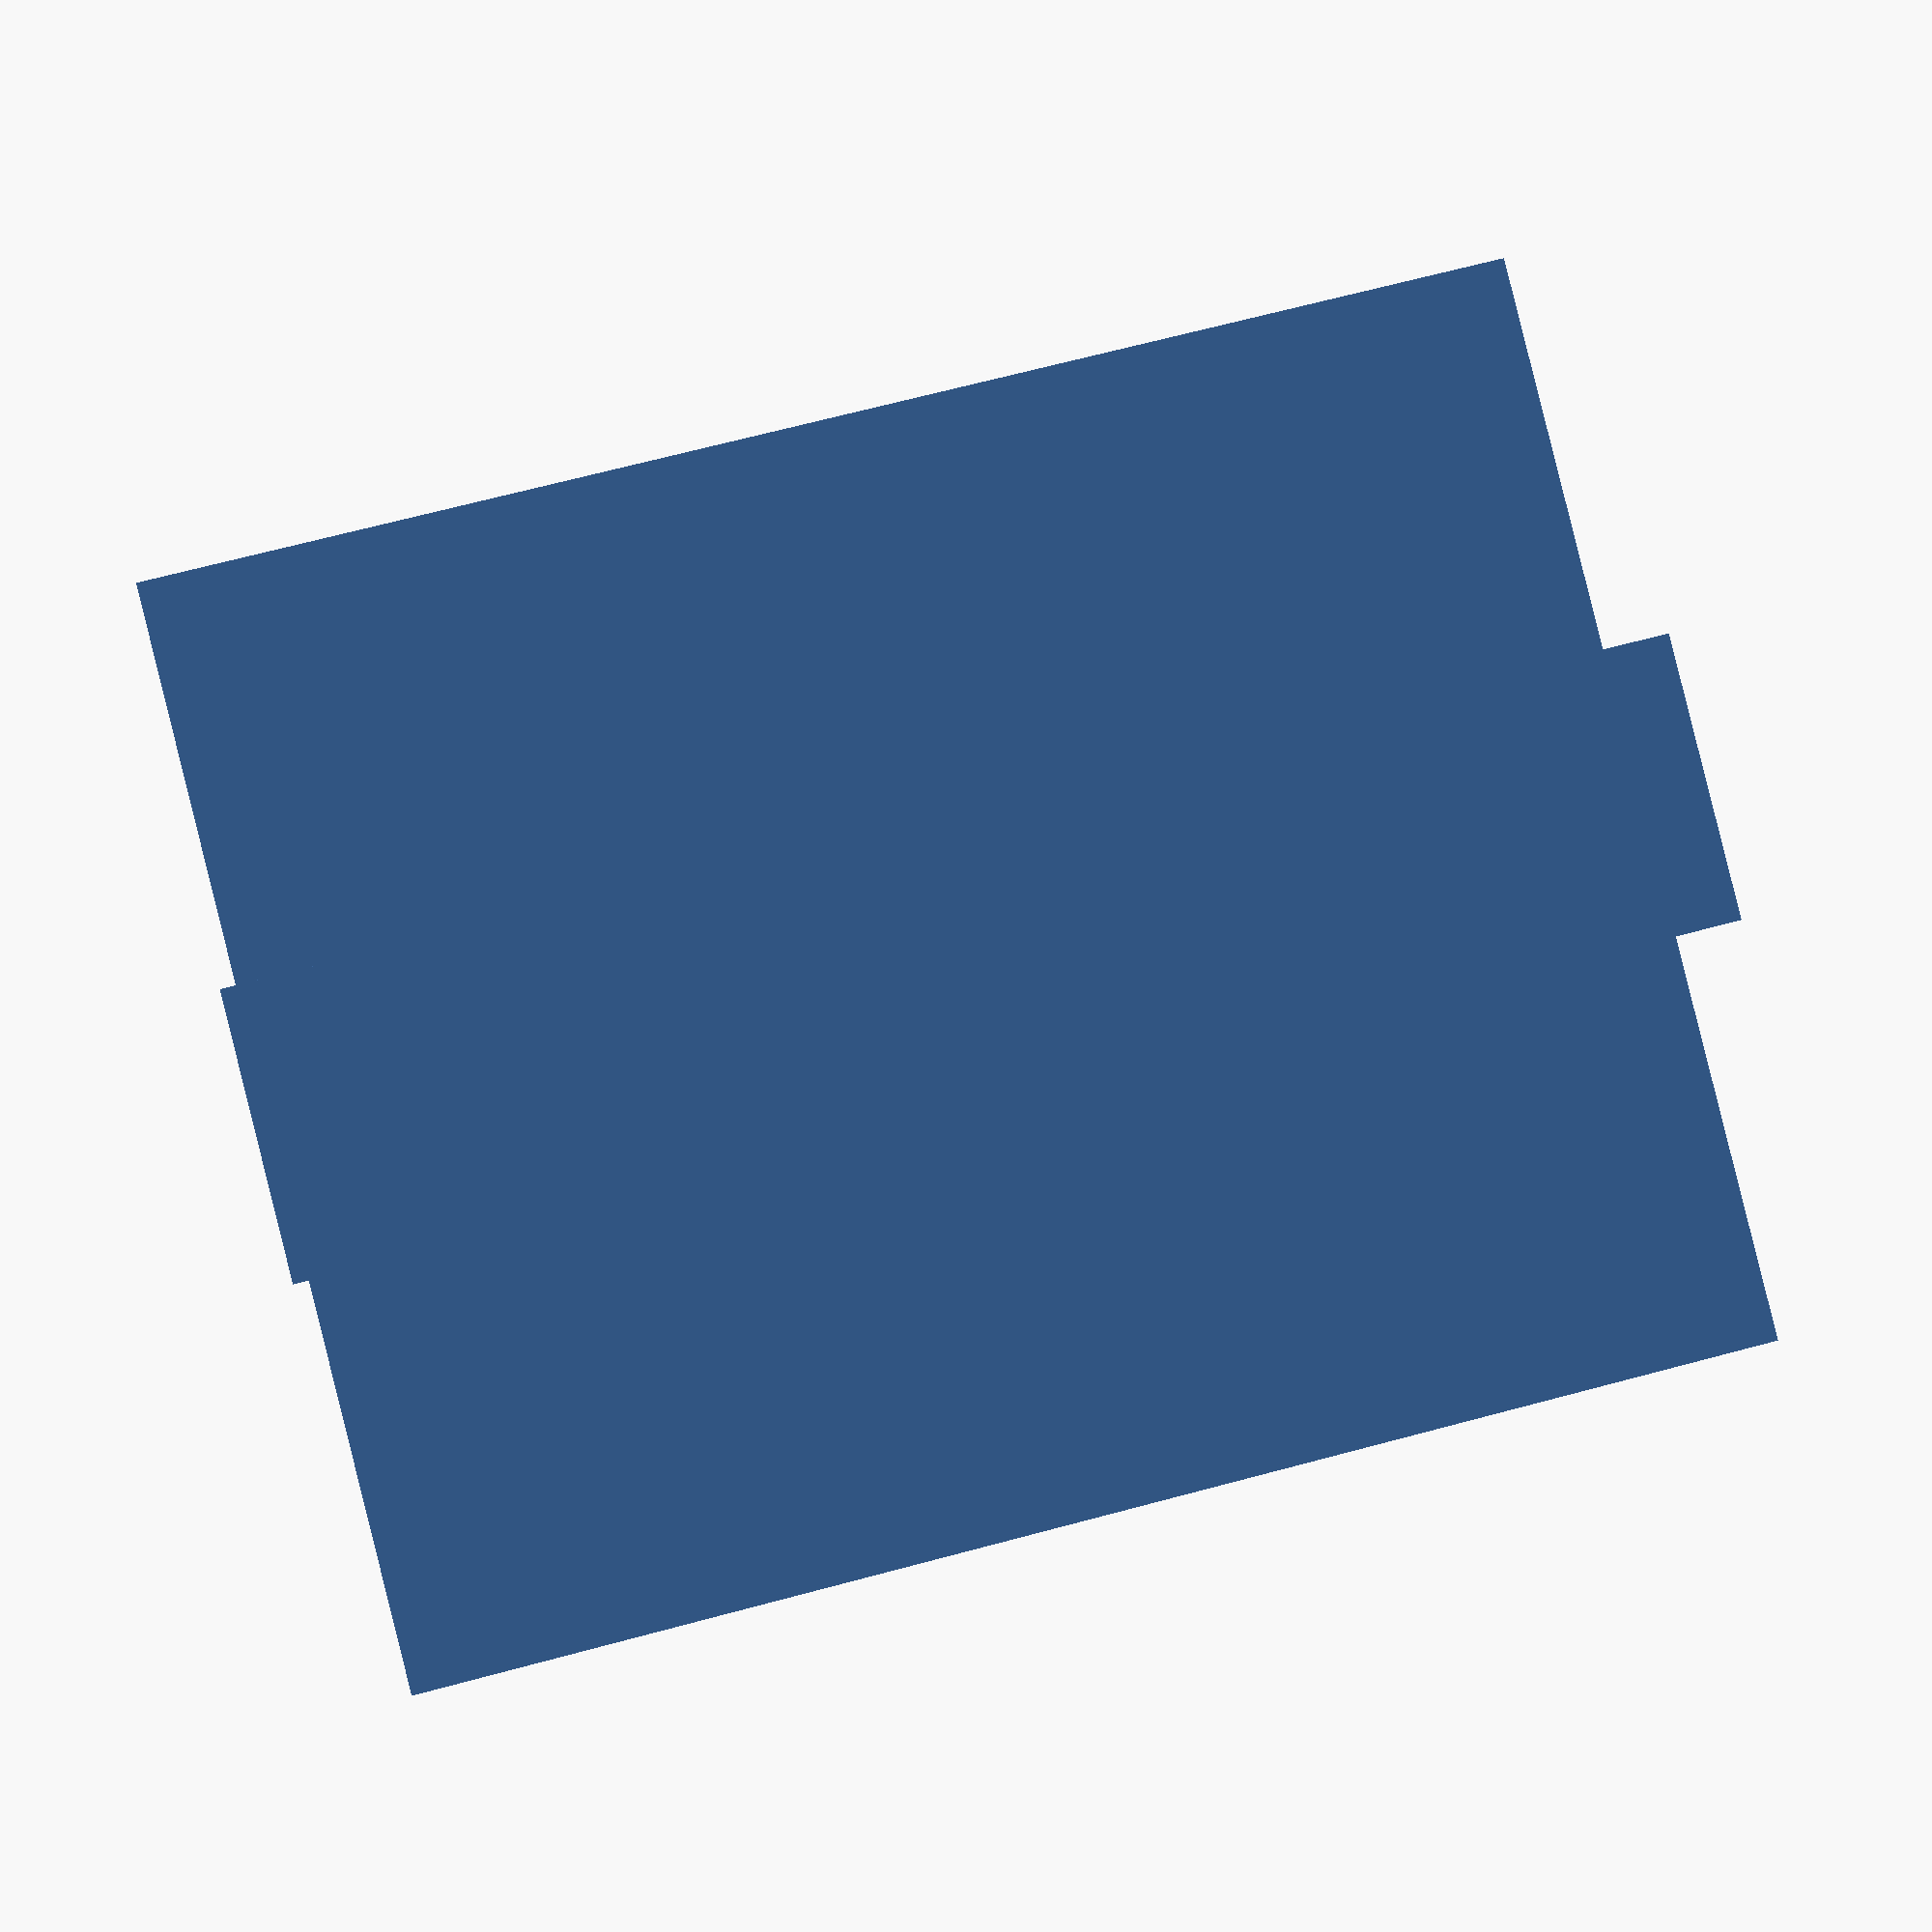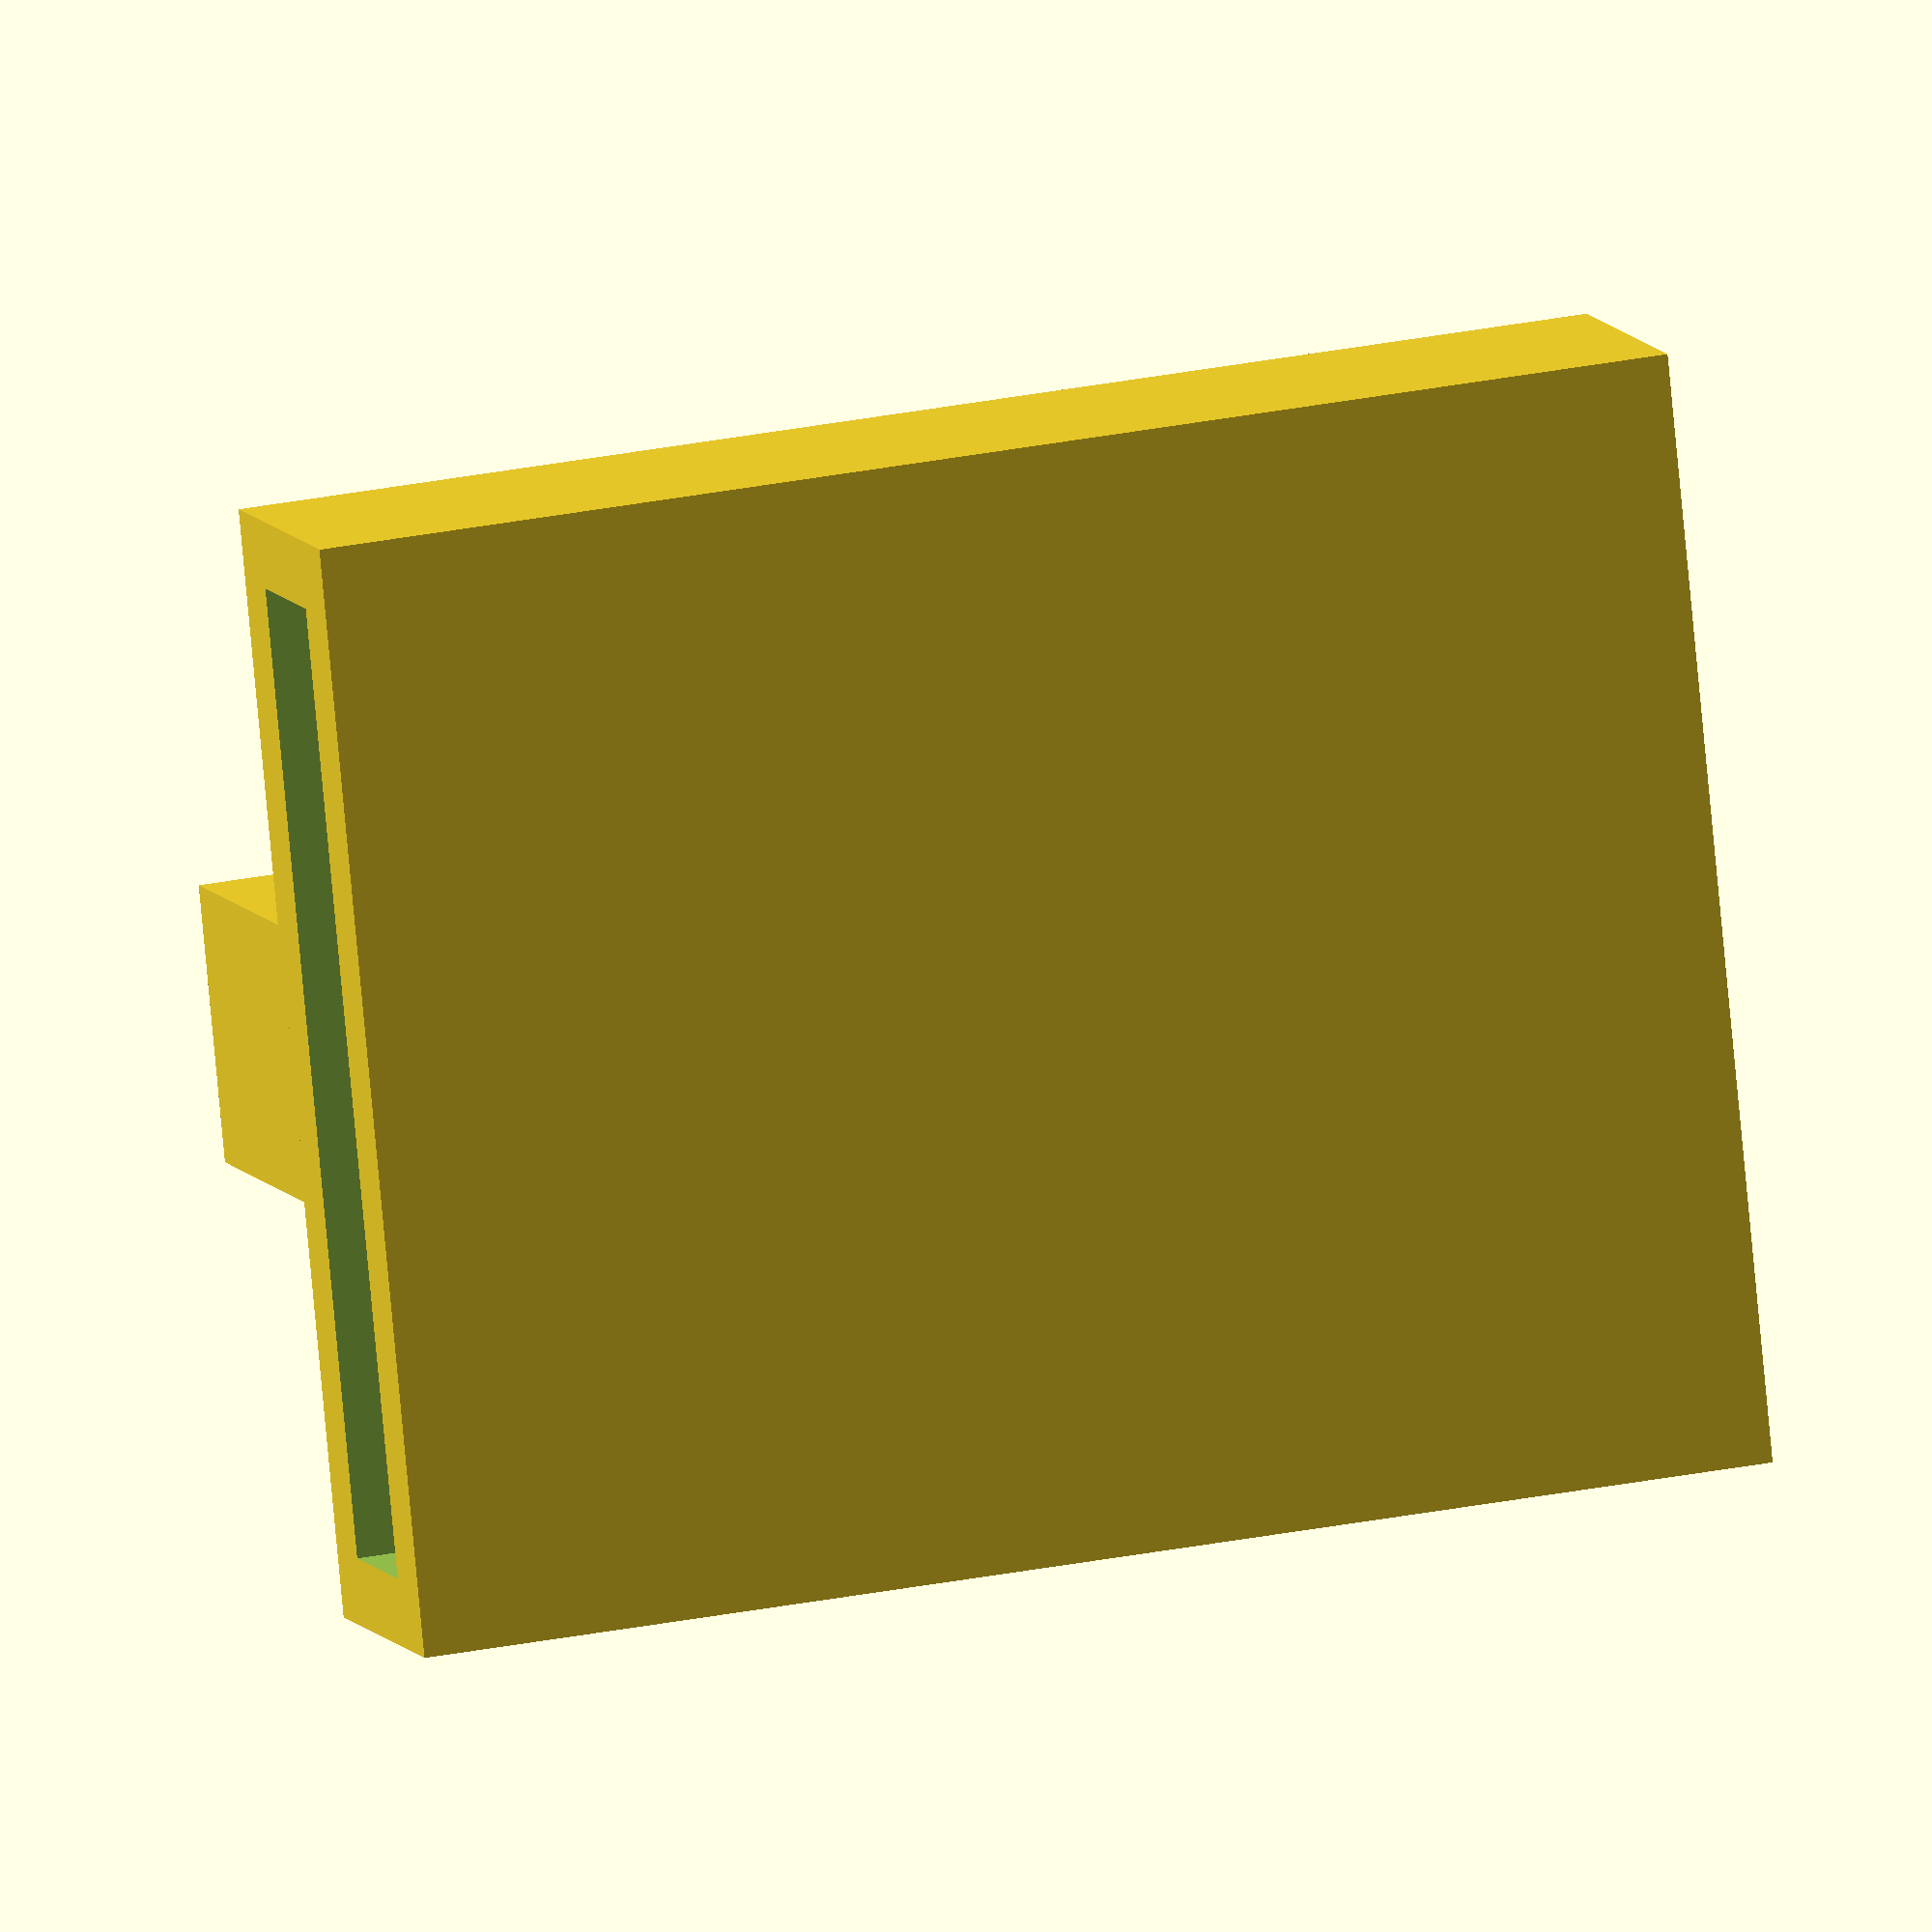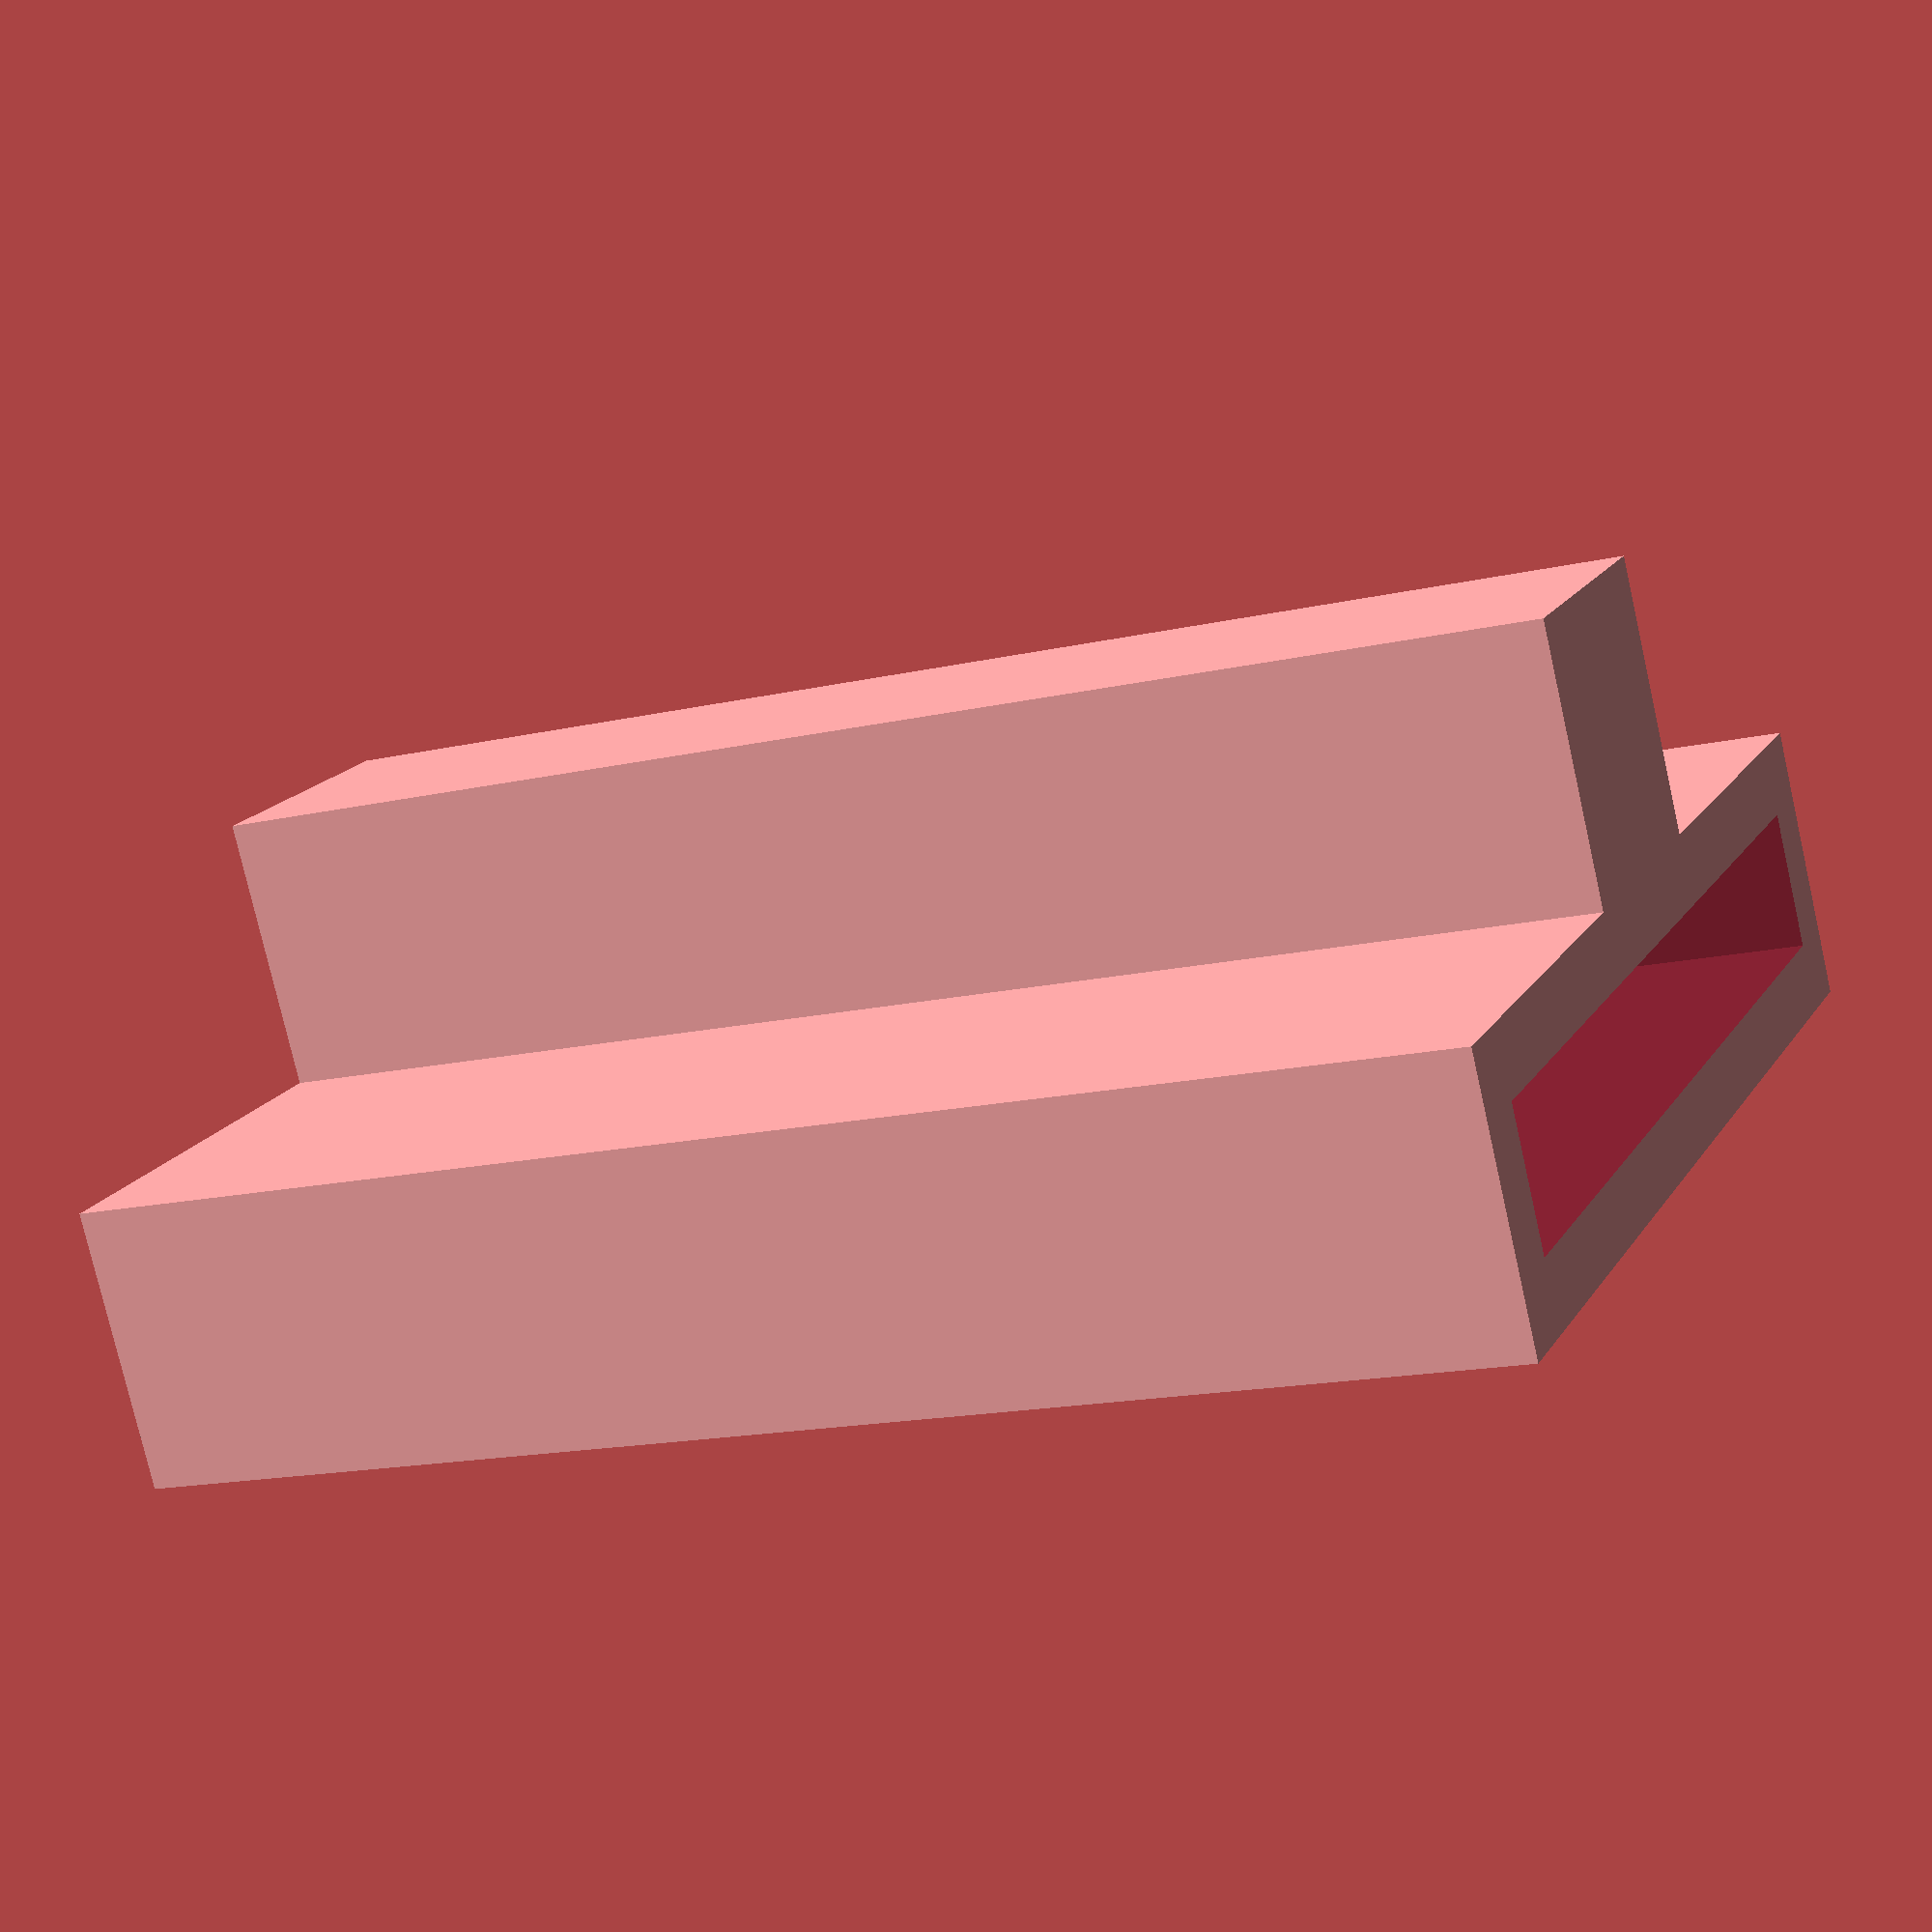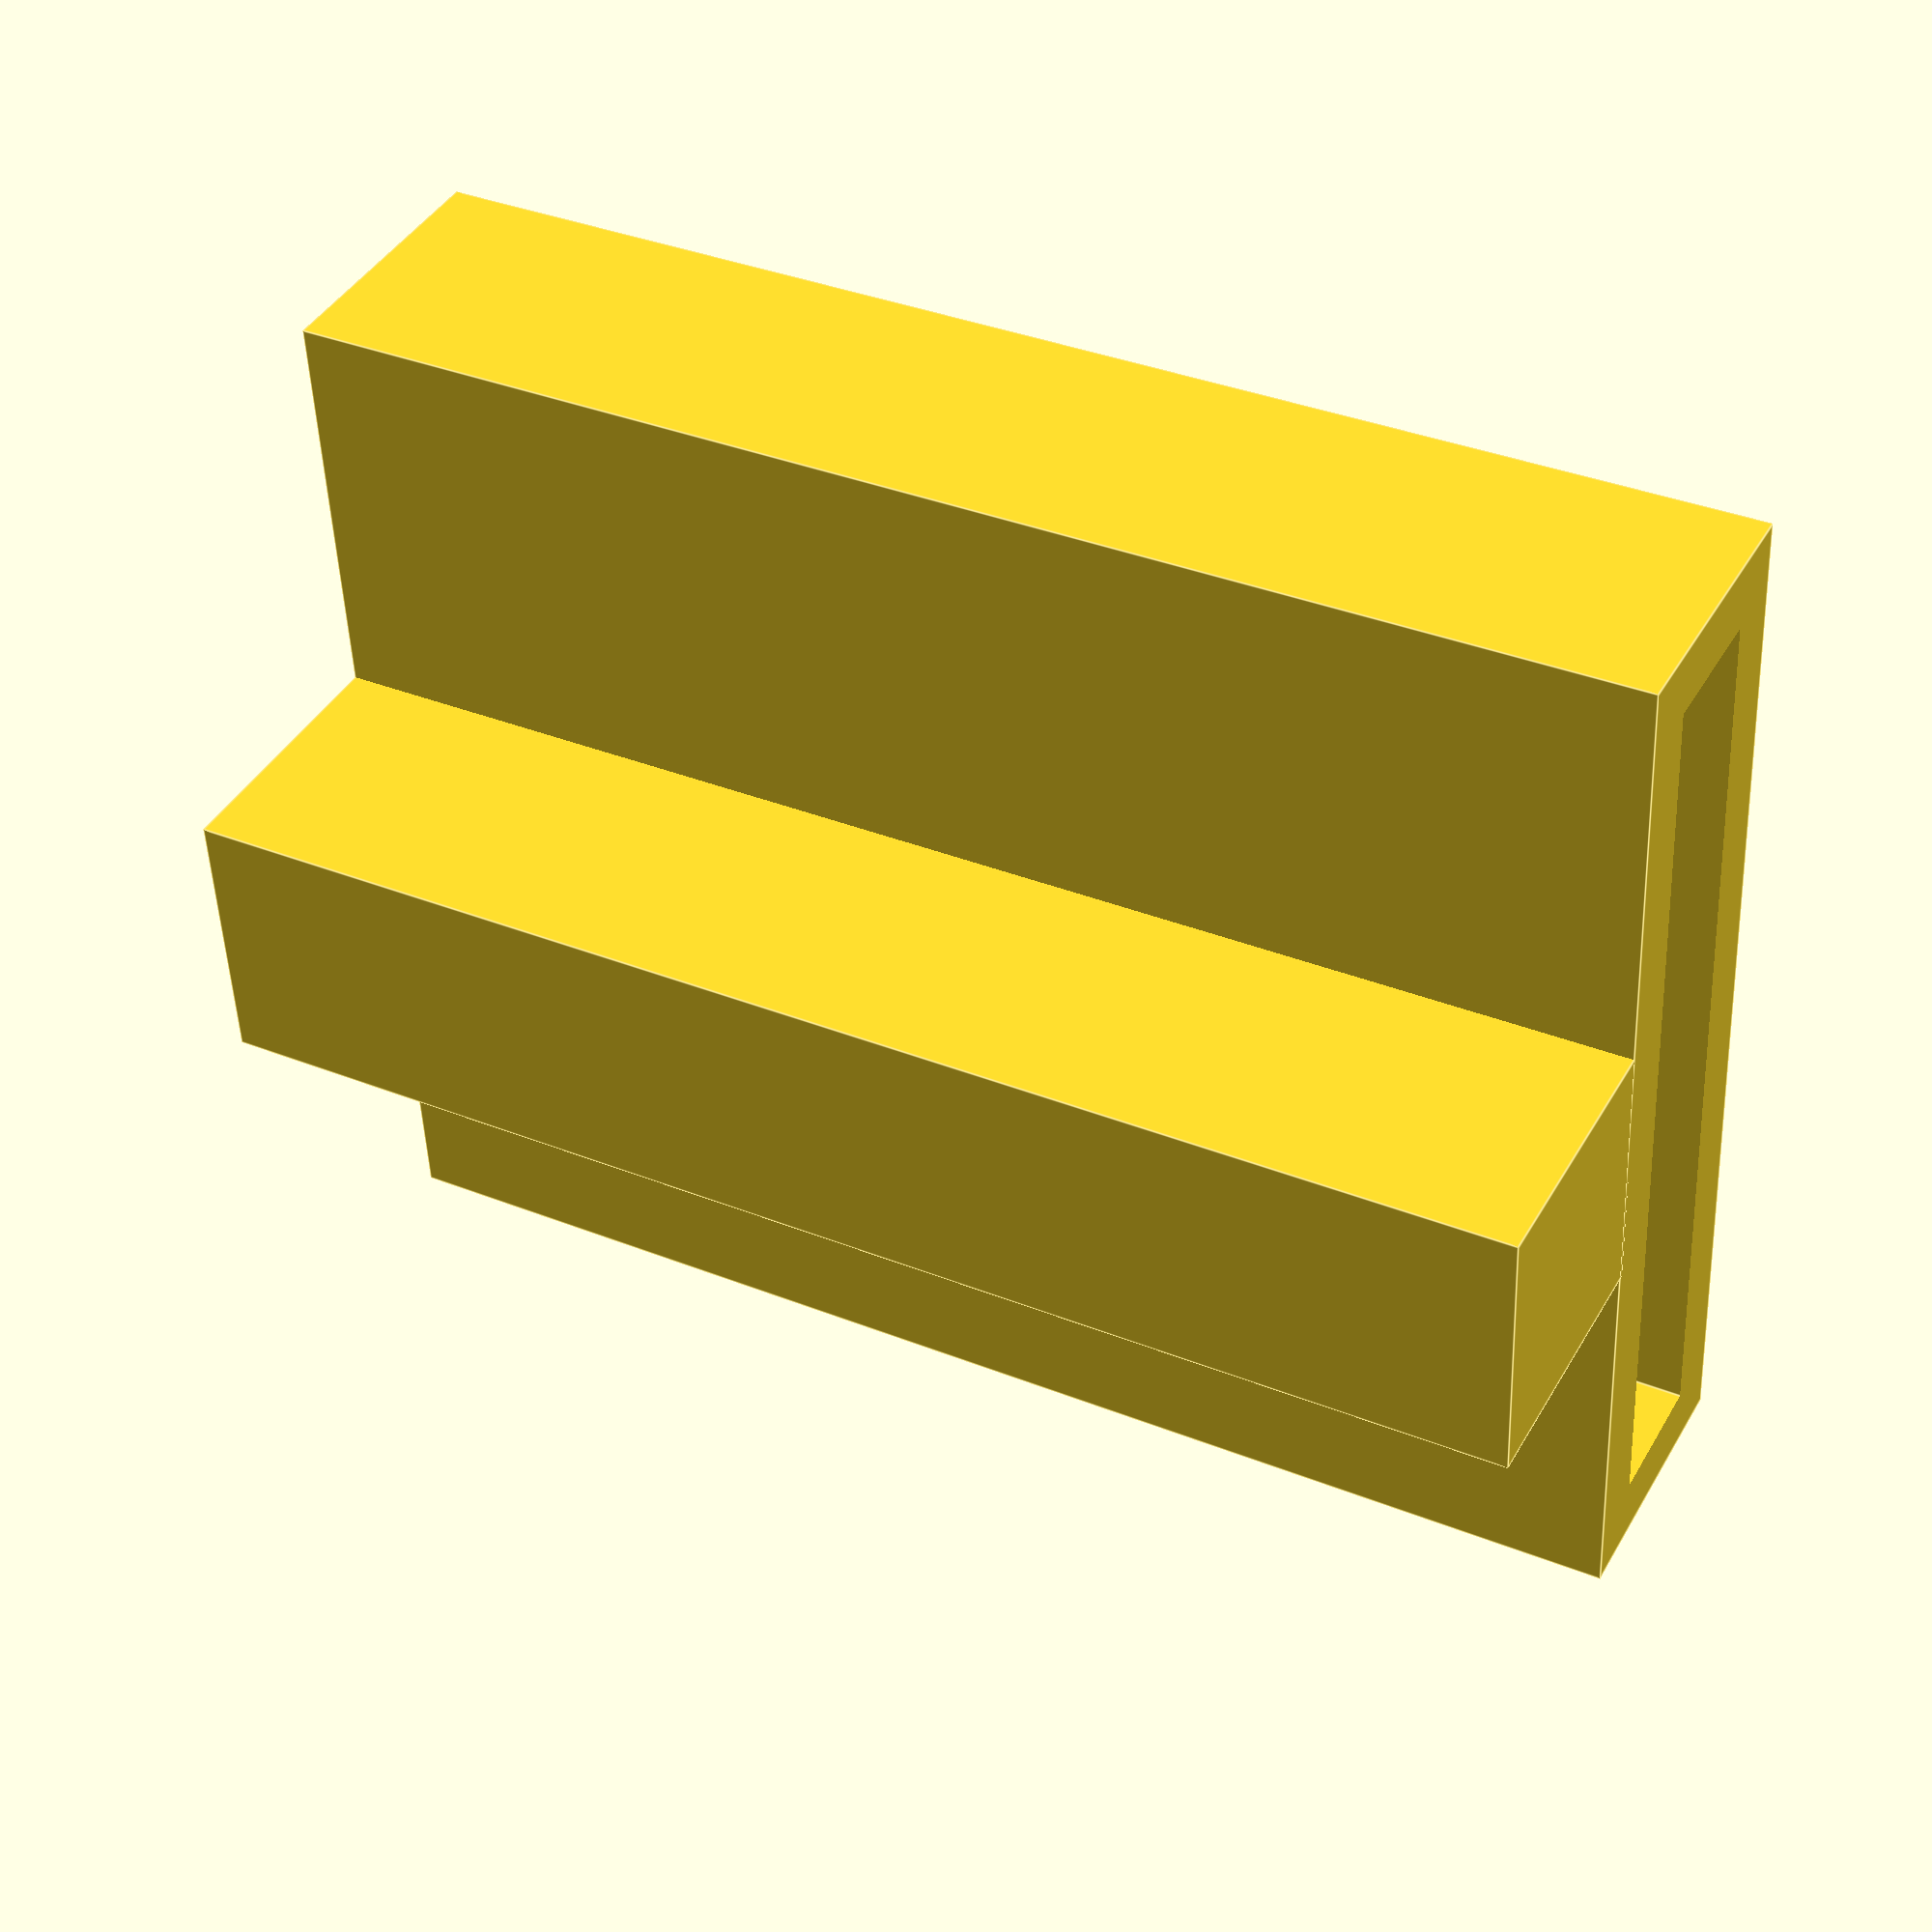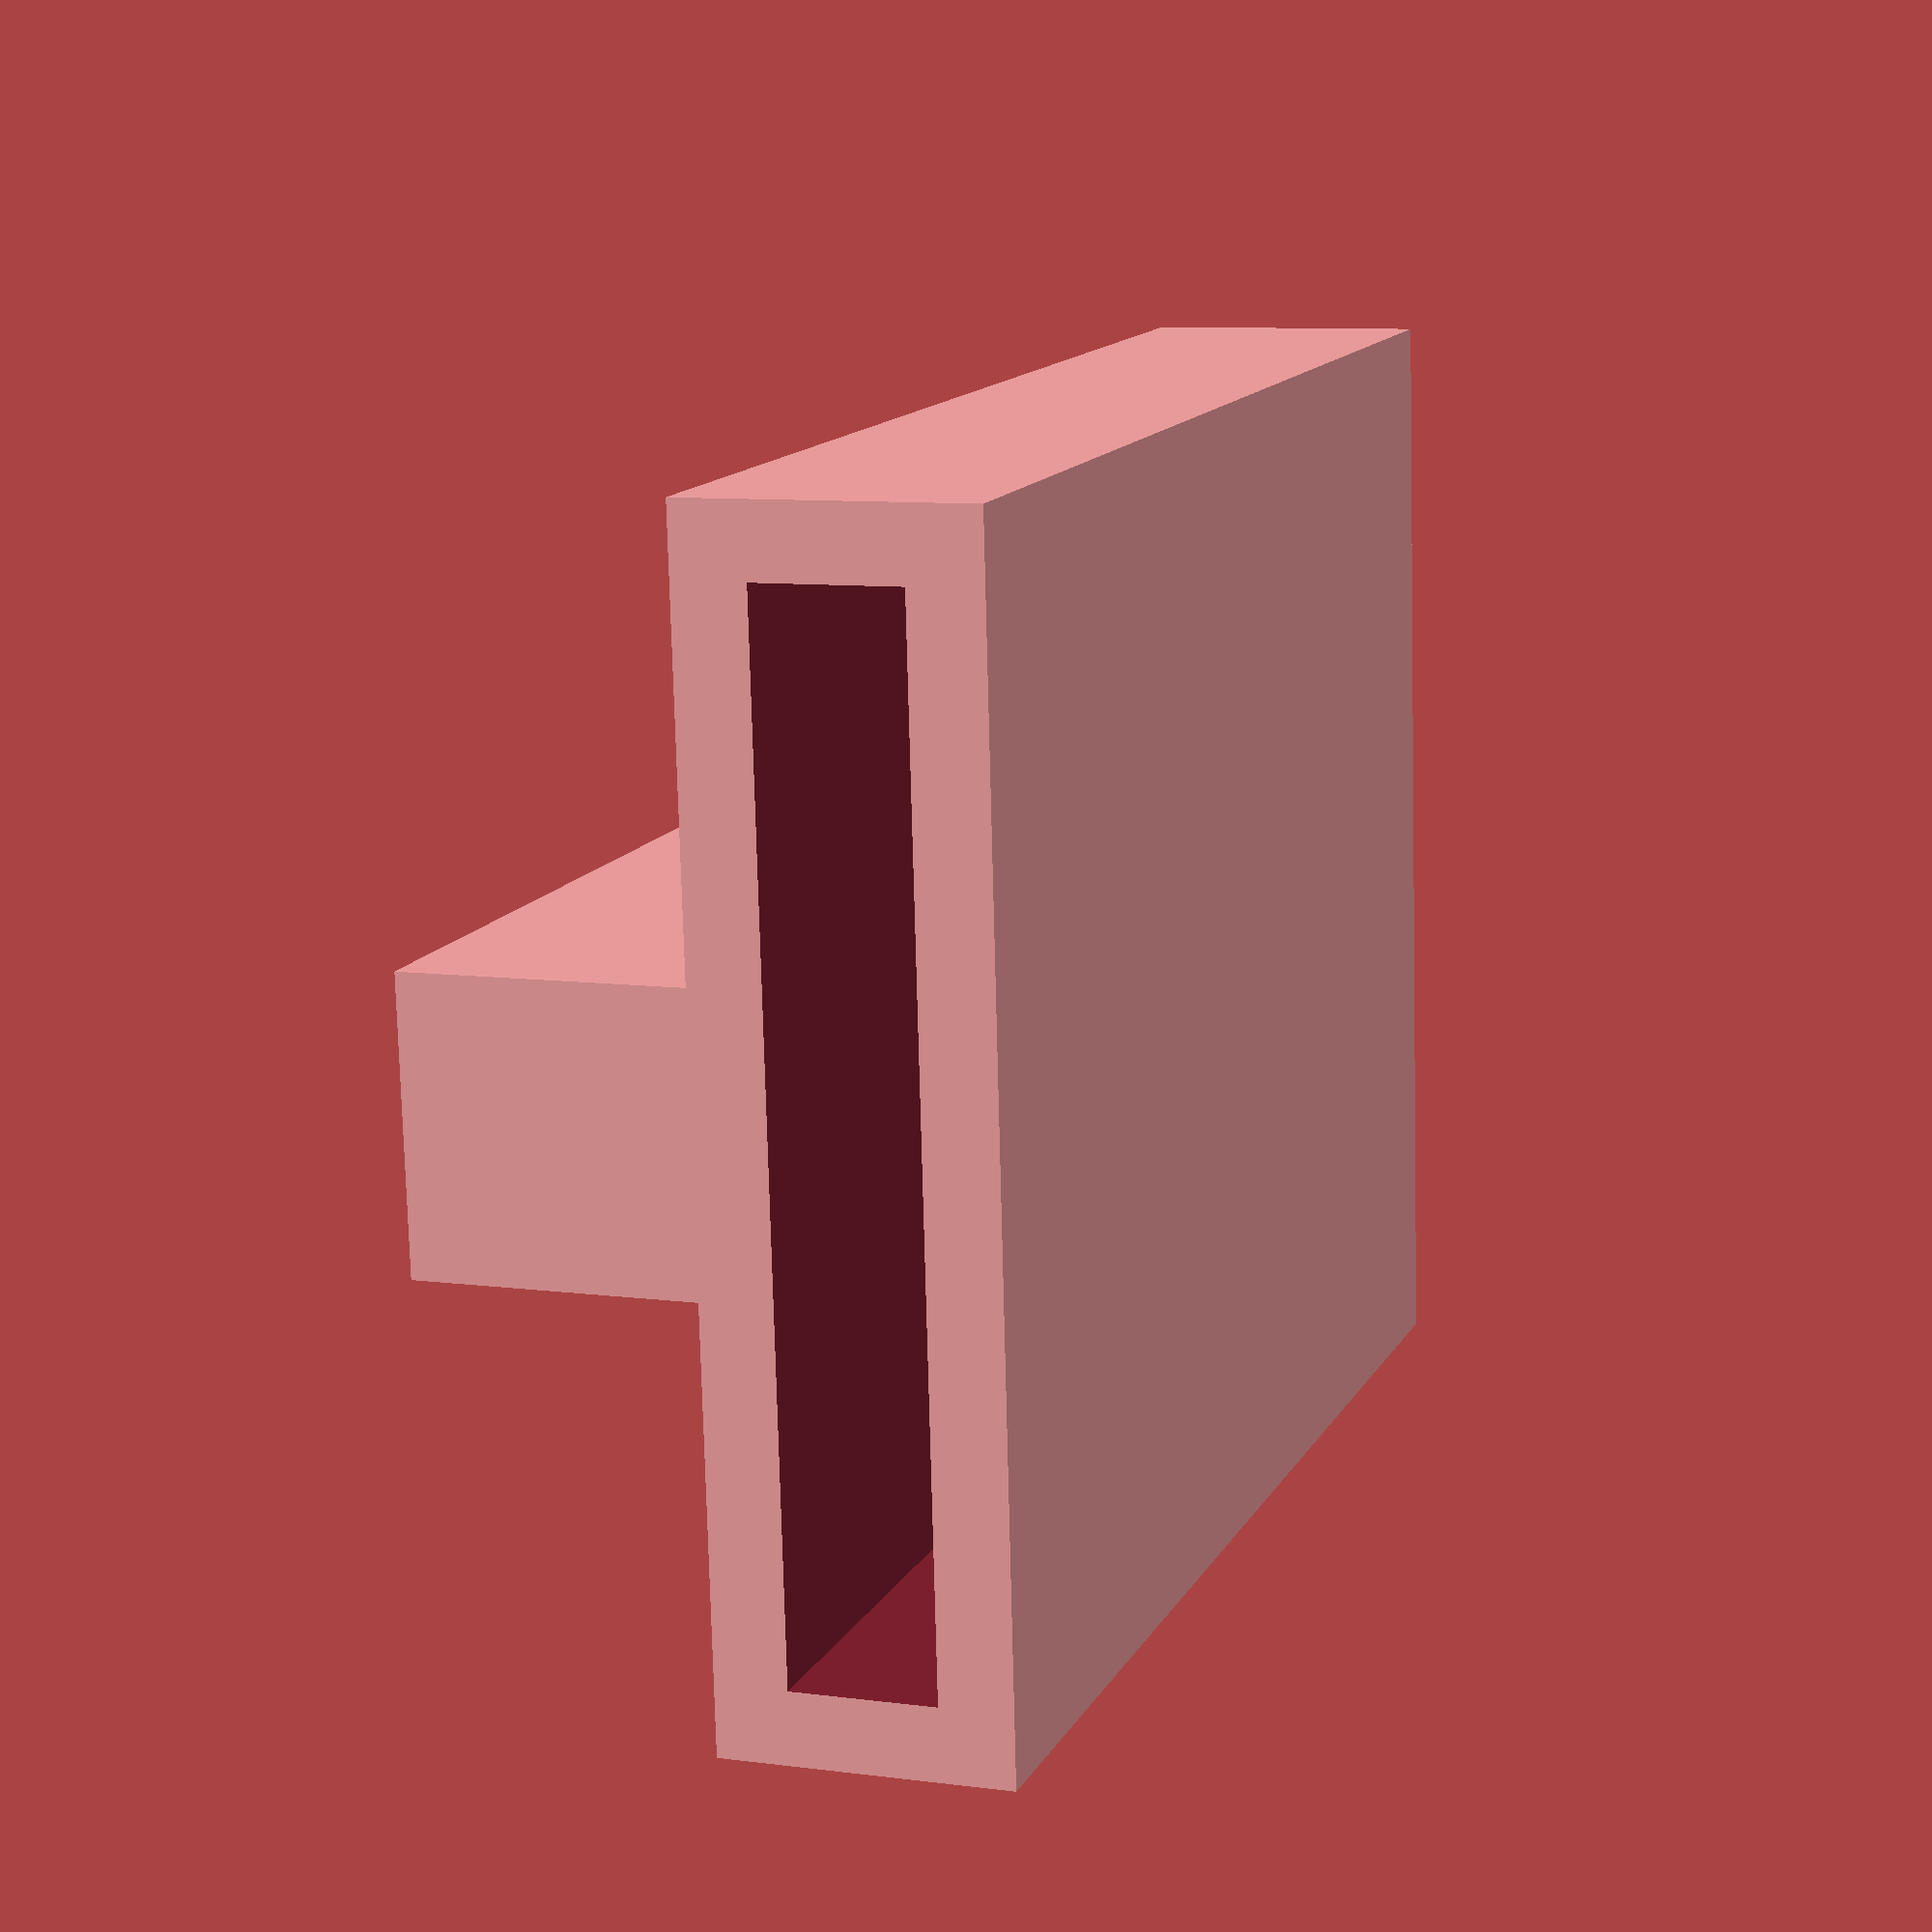
<openscad>
/*[Blade generator for sandpaper handler]*/

// Length of the blade:
BladeLength = 10;
// Radius for cylindrical blade (minimum 8):
BladeRadius = 16;
// Height for Ortho blade (minimum 10):
BladeHeight = 40;
// Hollow:
Hollow = 1; // [0:Fill, 1:Hollow]

// End type:
EndType=5; // [1:Round, 2:Chamfer, 3:Flat, 4:Cylindrical, 5:Ortho]

module MakeBlade()
{
    if (EndType==1)
        rotate([90,0,0])
        union()
        {
        cube([10,50,BladeLength]);
        translate([5,0,BladeLength])
            rotate([-90,0,0])
                cylinder(h=50,r=5,$fn=100);
        }
        
    if (EndType==2)
        rotate([0,90,180])
        difference()
        {
        cube([10,50,BladeLength]);
        translate([-10,-5,BladeLength-6])
            rotate([0,45,0])
                cube([10,60,20]);
        }

    if (EndType==3)
        cube([50,BladeLength,10]);

    if (EndType==4)
        rotate([0,90,0])
        difference()
        {
            union()
            {
            translate([0,0,-5])
                cube([50,12,10]);
            translate([0,BladeRadius+9,0])
                rotate([0,90,0])
                cylinder(h=50,r=BladeRadius,$fn=100);
                
            }
        if(Hollow>0)
        translate([-5,BladeRadius+9,0])
            rotate([0,90,0])
            cylinder(h=60,r=BladeRadius-4,$fn=100);
            
        }

    if (EndType==5)
        rotate([0,90,0])
        difference()
        {
            union()
            {
            translate([0,0,-5])
                cube([50,10,10]);
            translate([0,9.8,-BladeHeight/2])
                cube([50,BladeLength,BladeHeight]);
            }
        if(Hollow>0)
            translate([-5,9.8+(BladeLength-(BladeLength-5))/2,-(BladeHeight-5)/2])
                cube([60,BladeLength-5,BladeHeight-5]);
        }
}

// Main
MakeBlade();

</openscad>
<views>
elev=110.8 azim=340.9 roll=284.9 proj=p view=wireframe
elev=152.6 azim=108.0 roll=287.5 proj=o view=solid
elev=16.0 azim=210.5 roll=115.9 proj=p view=solid
elev=144.0 azim=265.1 roll=242.3 proj=p view=edges
elev=166.4 azim=91.6 roll=340.6 proj=p view=wireframe
</views>
